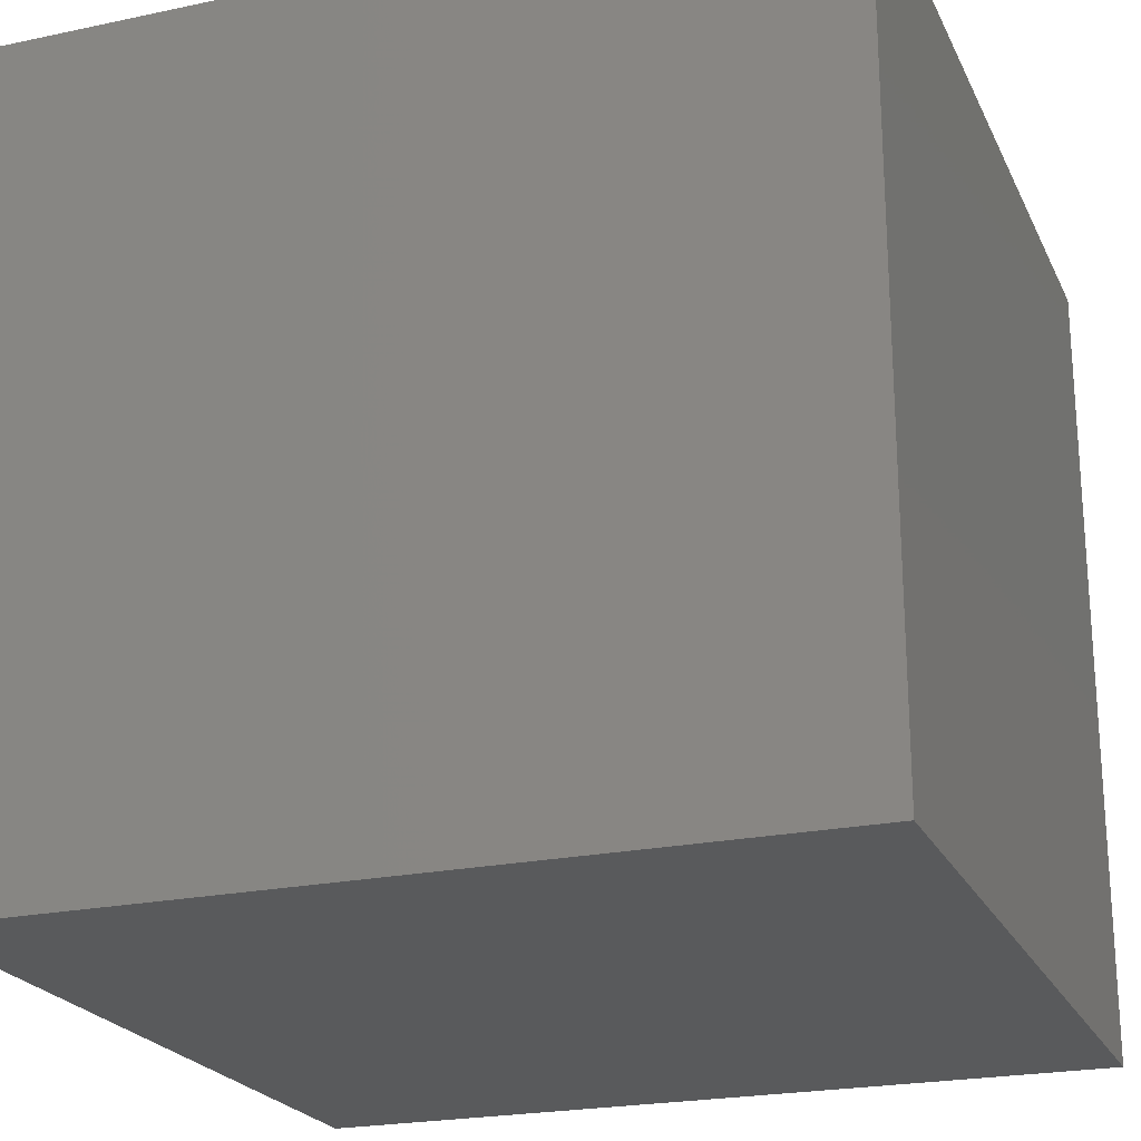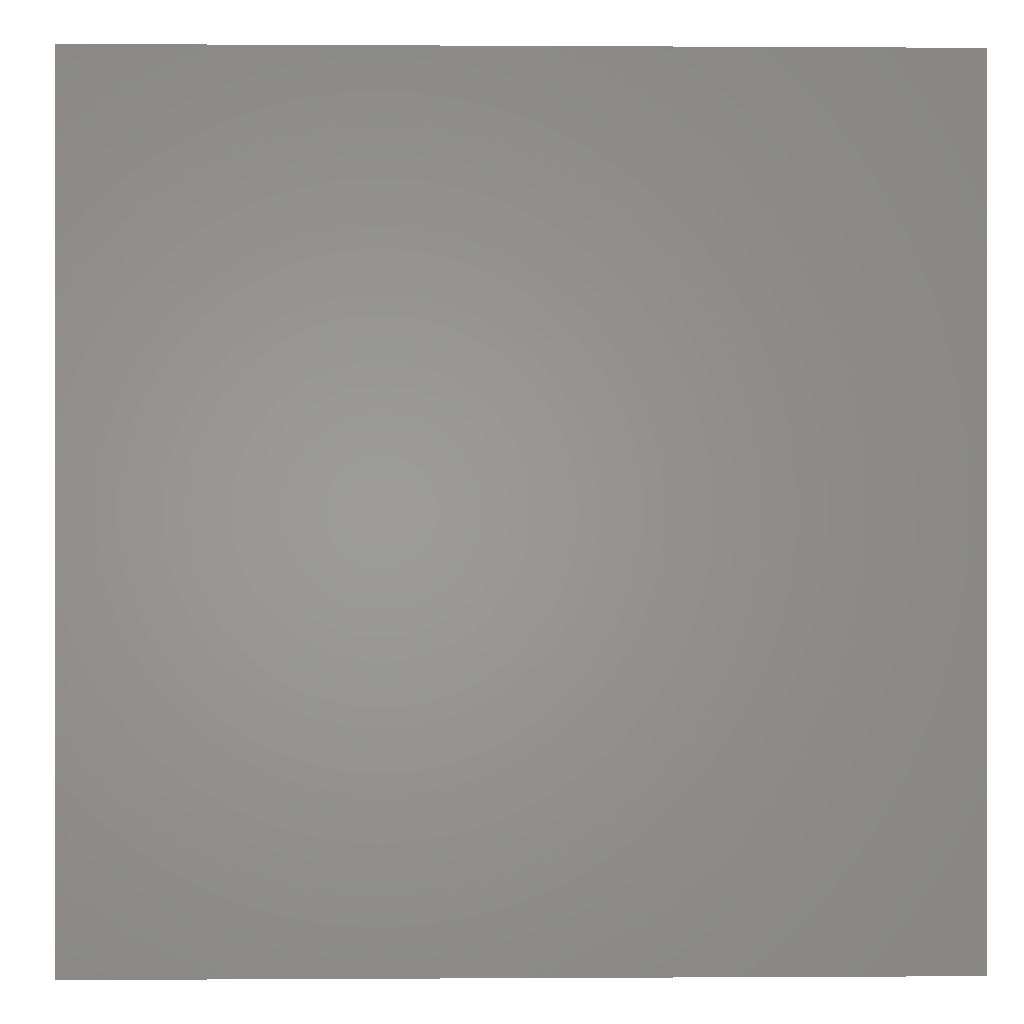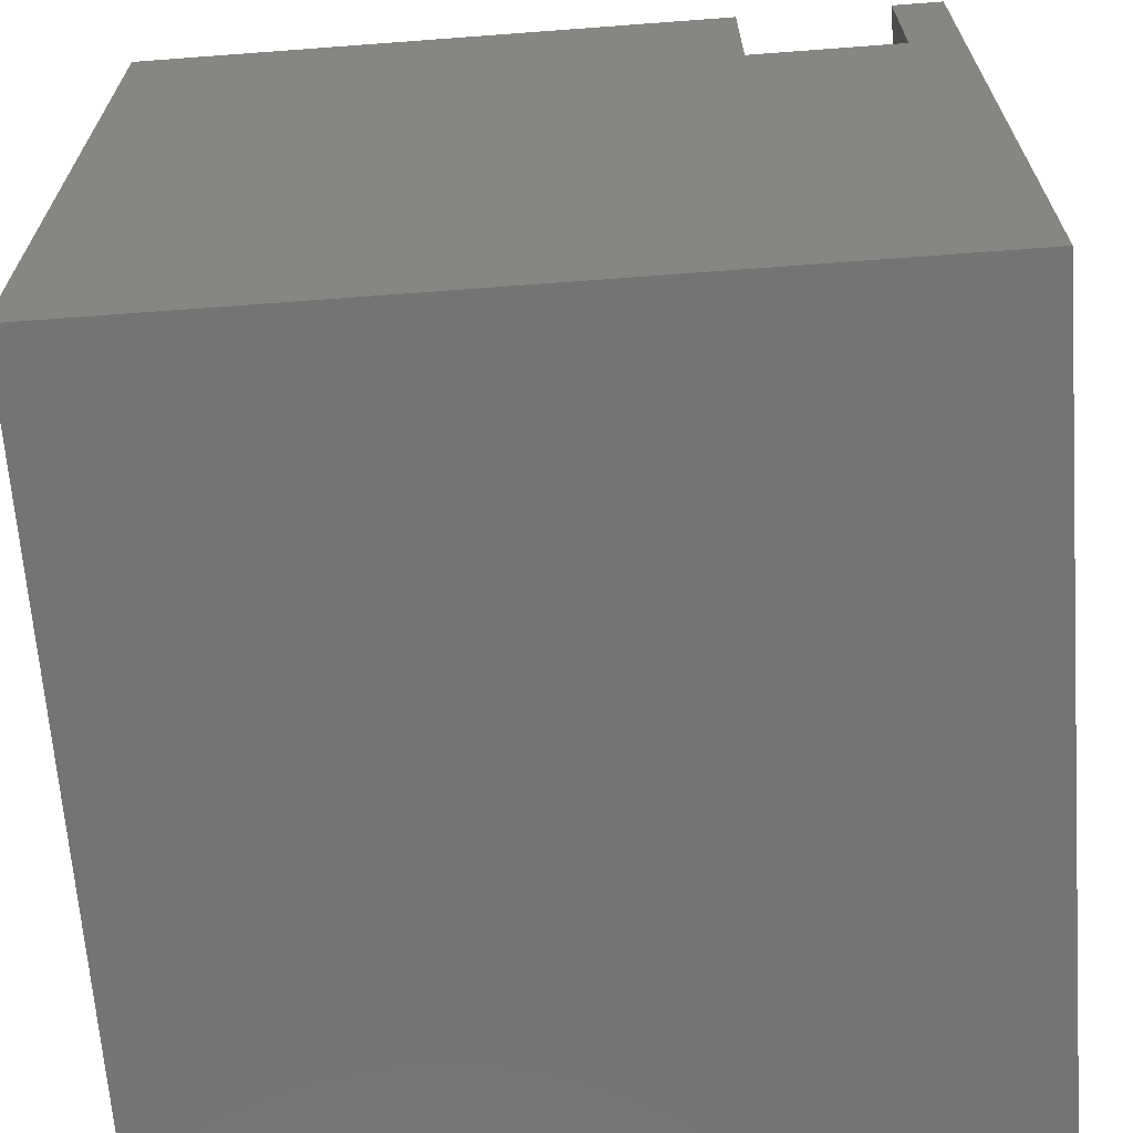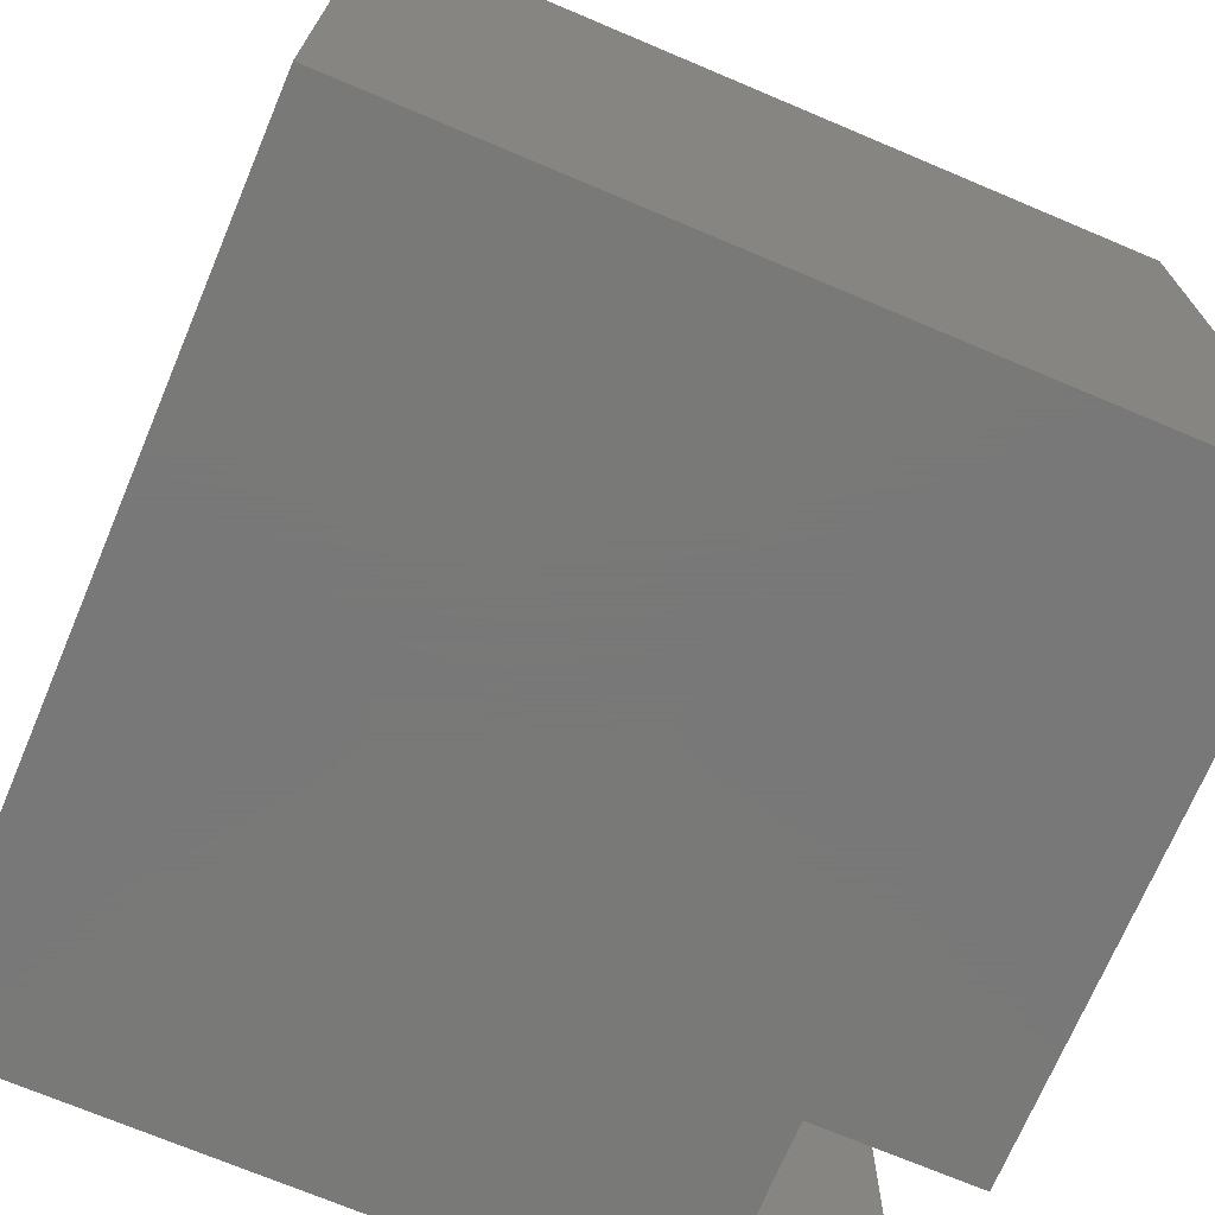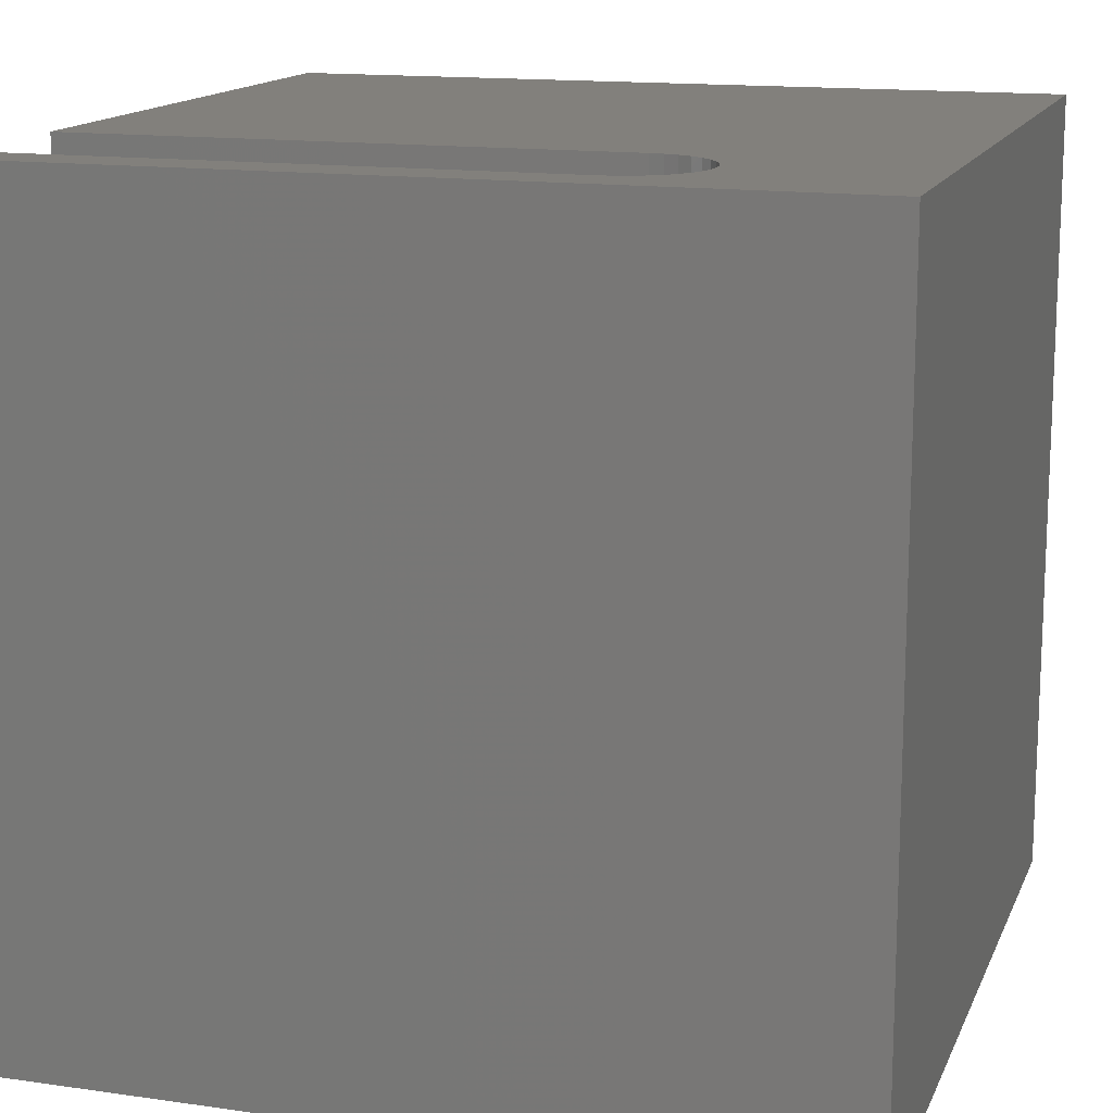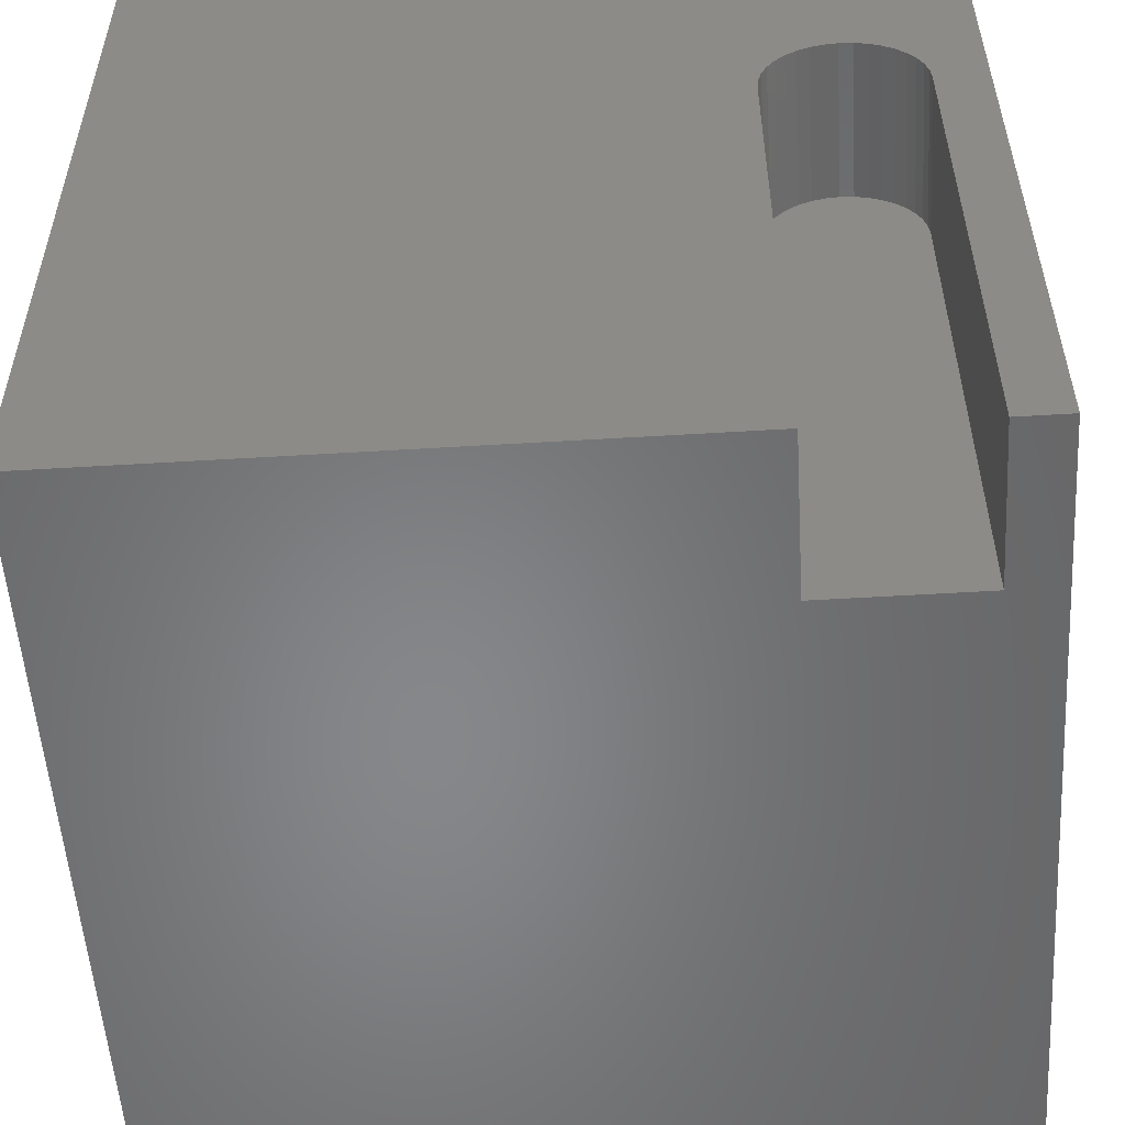
<metadata>
{"format":"stl","ext":"stl","renderer":"f3d","projection":"perspective","resolution":1024,"background":"white","views":[{"elev":-22.5,"azim":-159.9,"up":"+Z"},{"elev":-0.0,"azim":88.6,"up":"+Z"},{"elev":-66.5,"azim":4.3,"up":"+Z"},{"elev":-71.5,"azim":-112.9,"up":"+Y"},{"elev":14.6,"azim":107.2,"up":"+Z"},{"elev":-53.9,"azim":3.7,"up":"+Y"}]}
</metadata>
<code>
# stl→obj: 50 verts, 96 faces
v 0 10 10
v 0 10 0
v 0 0 10
v 0 0 0
v 9.365 0 10
v 10 0 10
v 9.365 6.752 10
v 10 10 10
v 9.351 6.918 10
v 9.308 7.078 10
v 8.412 7.706 10
v 8.577 7.691 10
v 7.472 6.918 10
v 7.515 7.078 10
v 7.586 7.229 10
v 7.681 7.365 10
v 7.799 7.483 10
v 8.738 7.648 10
v 8.889 7.578 10
v 9.025 7.483 10
v 9.142 7.365 10
v 9.238 7.229 10
v 7.458 0 10
v 7.458 6.752 10
v 7.935 7.578 10
v 8.085 7.648 10
v 8.246 7.691 10
v 10 10 0
v 10 0 0
v 9.365 0 8.047
v 7.458 0 8.047
v 7.458 6.752 8.047
v 9.365 6.752 8.047
v 9.351 6.918 8.047
v 9.308 7.078 8.047
v 9.238 7.229 8.047
v 9.142 7.365 8.047
v 9.025 7.483 8.047
v 8.889 7.578 8.047
v 8.738 7.648 8.047
v 8.577 7.691 8.047
v 8.412 7.706 8.047
v 8.246 7.691 8.047
v 8.085 7.648 8.047
v 7.935 7.578 8.047
v 7.799 7.483 8.047
v 7.681 7.365 8.047
v 7.586 7.229 8.047
v 7.515 7.078 8.047
v 7.472 6.918 8.047
f 1 2 3
f 3 2 4
f 5 6 7
f 7 6 8
f 7 8 9
f 9 8 10
f 8 11 12
f 1 13 14
f 14 15 1
f 1 15 16
f 1 16 17
f 12 18 8
f 8 18 19
f 8 19 20
f 20 21 8
f 8 21 22
f 8 22 10
f 3 23 1
f 1 23 24
f 1 24 13
f 17 25 1
f 1 25 26
f 1 26 8
f 8 26 27
f 8 27 11
f 28 8 29
f 29 8 6
f 2 28 4
f 4 28 29
f 8 28 1
f 1 28 2
f 6 5 30
f 23 3 31
f 31 3 4
f 31 4 30
f 30 4 29
f 30 29 6
f 31 32 23
f 23 32 24
f 33 7 9
f 33 9 34
f 34 9 10
f 34 10 35
f 35 10 22
f 35 22 36
f 36 22 21
f 36 21 37
f 37 21 20
f 37 20 38
f 38 20 19
f 38 19 39
f 39 19 18
f 39 18 40
f 40 18 12
f 40 12 41
f 41 12 11
f 41 11 42
f 42 11 27
f 42 27 43
f 43 27 26
f 43 26 44
f 44 26 25
f 44 25 45
f 45 25 17
f 45 17 46
f 46 17 16
f 46 16 47
f 47 16 15
f 47 15 48
f 48 15 14
f 48 14 49
f 49 14 13
f 49 13 50
f 50 13 24
f 50 24 32
f 33 30 7
f 7 30 5
f 31 30 32
f 32 30 33
f 32 33 34
f 40 41 32
f 41 42 32
f 32 42 43
f 32 43 50
f 50 43 49
f 49 43 44
f 49 44 45
f 34 35 32
f 32 35 36
f 32 36 37
f 37 38 32
f 32 38 39
f 32 39 40
f 45 46 49
f 49 46 47
f 49 47 48

</code>
